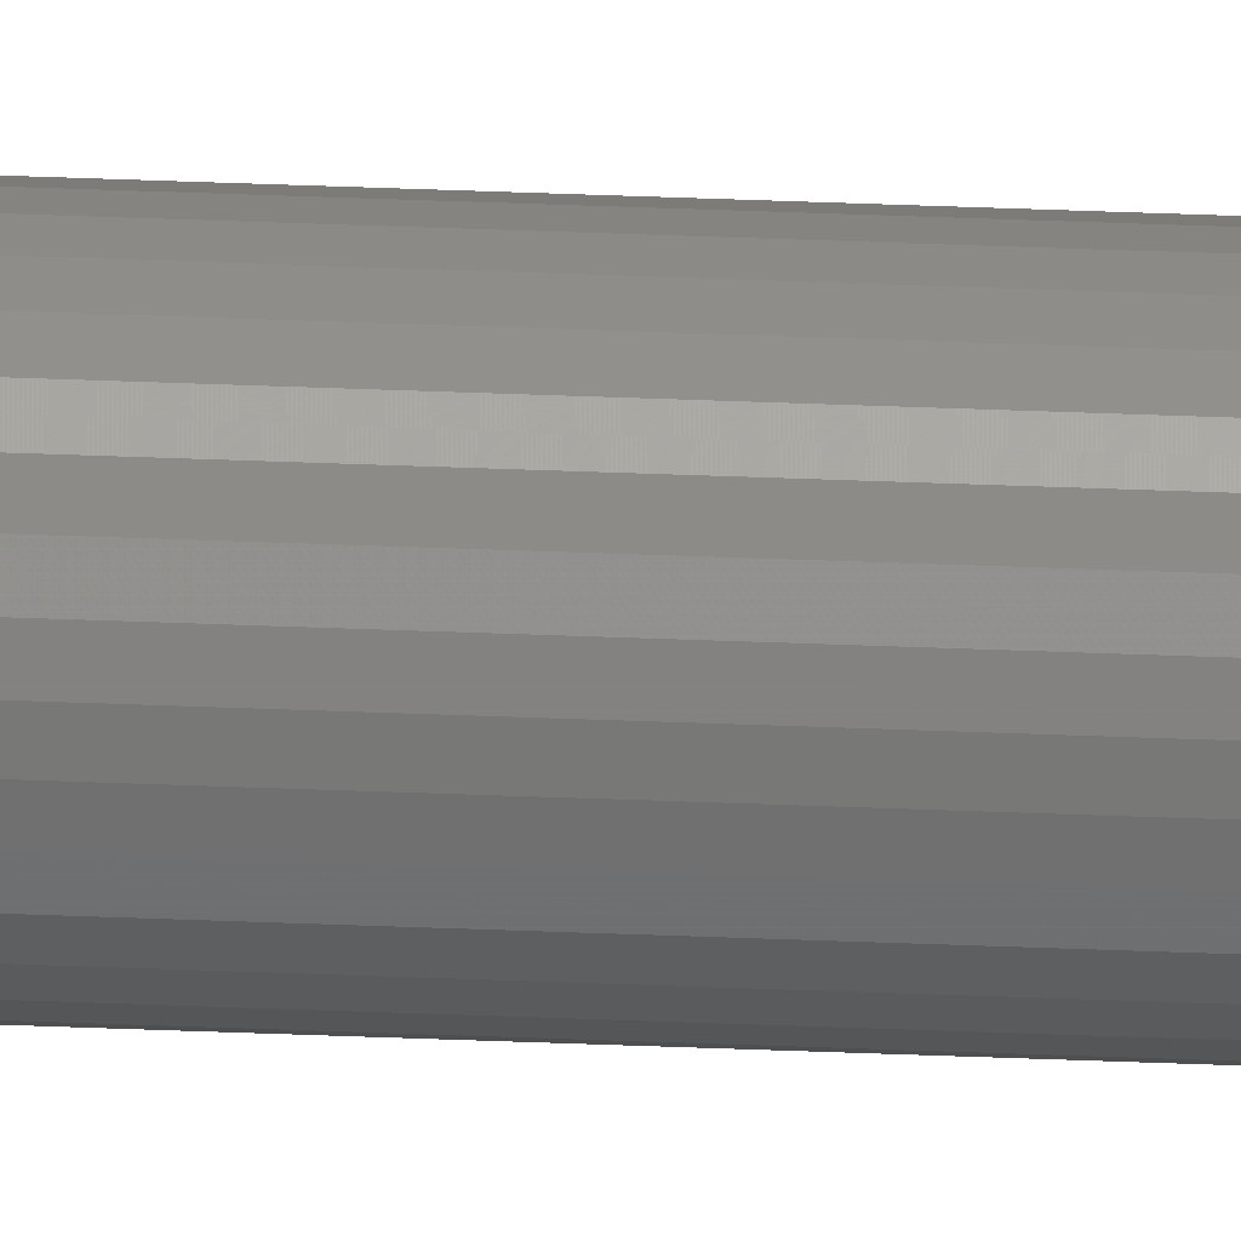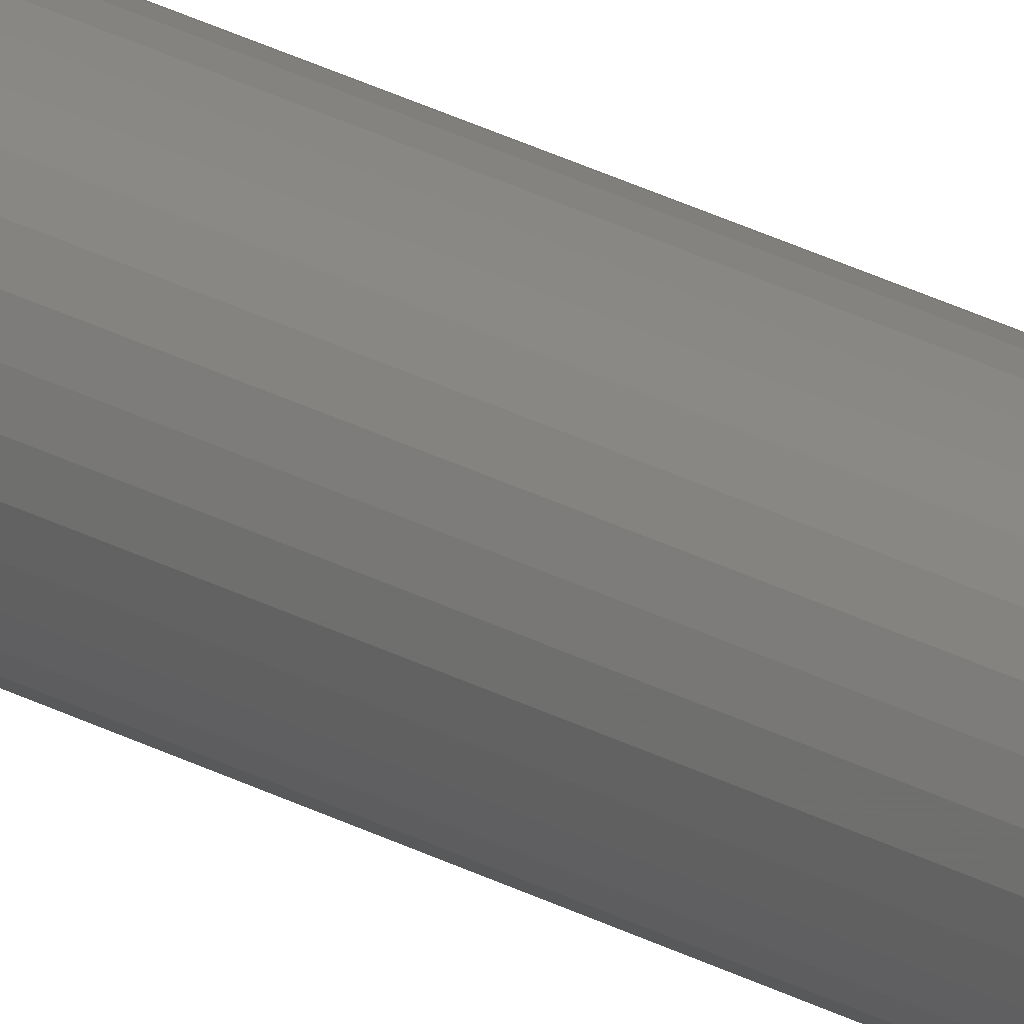
<metadata>
{"format":"stl","ext":"stl","renderer":"f3d","projection":"perspective","resolution":1024,"background":"white","views":[{"elev":58.5,"azim":92.2,"up":"+Z"},{"elev":21.5,"azim":-43.7,"up":"+Z"}]}
</metadata>
<code>
# stl→obj: 227 verts, 450 faces
v -0.09359 -0.007812 0.1641
v -0.09359 -0.75 0.1641
v -0.09374 -0.007812 0.1625
v -0.09374 -0.75 0.1625
v -0.09419 -0.007812 0.161
v -0.09419 -0.75 0.161
v -0.09492 -0.007812 0.1597
v -0.09492 -0.75 0.1597
v -0.0959 -0.007812 0.1585
v -0.0959 -0.75 0.1585
v -0.09709 -0.007812 0.1575
v -0.09709 -0.75 0.1575
v -0.09846 -0.007812 0.1568
v -0.09846 -0.75 0.1568
v -0.09994 -0.007812 0.1563
v -0.09994 -0.75 0.1563
v -0.1015 -0.007812 0.1562
v -0.1015 -0.75 0.1562
v -0.103 -0.007812 0.1563
v -0.103 -0.75 0.1563
v -0.1045 -0.007812 0.1568
v -0.1045 -0.75 0.1568
v -0.1059 -0.007812 0.1575
v -0.1059 -0.75 0.1575
v -0.1071 -0.007812 0.1585
v -0.1071 -0.75 0.1585
v -0.108 -0.007812 0.1597
v -0.108 -0.75 0.1597
v -0.1088 -0.007812 0.161
v -0.1088 -0.75 0.161
v -0.1092 -0.007812 0.1625
v -0.1092 -0.75 0.1625
v -0.1094 -0.007812 0.1641
v -0.1094 -0.75 0.1641
v -0.1092 -0.007812 0.1656
v -0.1092 -0.75 0.1656
v -0.1088 -0.007812 0.1671
v -0.1088 -0.75 0.1671
v -0.108 -0.007812 0.1684
v -0.108 -0.75 0.1684
v -0.1071 -0.007812 0.1696
v -0.1071 -0.75 0.1696
v -0.1059 -0.007812 0.1706
v -0.1059 -0.75 0.1706
v -0.1045 -0.007812 0.1714
v -0.1045 -0.75 0.1714
v -0.103 -0.007812 0.1718
v -0.103 -0.75 0.1718
v -0.1015 -0.007812 0.172
v -0.1015 -0.75 0.172
v -0.09994 -0.007812 0.1718
v -0.09994 -0.75 0.1718
v -0.09846 -0.007812 0.1714
v -0.09846 -0.75 0.1714
v -0.09709 -0.007812 0.1706
v -0.09709 -0.75 0.1706
v -0.0959 -0.007812 0.1696
v -0.0959 -0.75 0.1696
v -0.09492 -0.007812 0.1684
v -0.09492 -0.75 0.1684
v -0.09419 -0.007812 0.1671
v -0.09419 -0.75 0.1671
v -0.09374 -0.007812 0.1656
v -0.09374 -0.75 0.1656
v -0.1089 -0.006288 0.1656
v -0.1092 -0.006288 0.1641
v -0.1068 -0.002288 0.1651
v -0.1059 -0.001317 0.1641
v -0.107 -0.002288 0.1641
v -0.108 -0.003472 0.1641
v -0.1078 -0.003472 0.1653
v -0.1087 -0.004823 0.1641
v -0.1085 -0.004823 0.1655
v -0.1039 -0.0005947 0.1657
v -0.103 -0.0001501 0.1641
v -0.1045 -0.0005947 0.1641
v -0.105 -0.001317 0.1665
v -0.1065 -0.002288 0.1662
v -0.1074 -0.003472 0.1665
v -0.1081 -0.004823 0.1668
v -0.1085 -0.006288 0.167
v -0.1017 -0.0001501 0.1656
v -0.1031 -0.0005947 0.1665
v -0.1038 -0.001317 0.1677
v -0.106 -0.002288 0.1671
v -0.1053 -0.002288 0.168
v -0.1068 -0.003472 0.1677
v -0.106 -0.003472 0.1687
v -0.1074 -0.004823 0.1681
v -0.1065 -0.004823 0.1692
v -0.1078 -0.006288 0.1683
v -0.1068 -0.006288 0.1695
v -0.1045 -0.002288 0.1687
v -0.105 -0.003472 0.1695
v -0.1054 -0.004823 0.1701
v -0.1057 -0.006288 0.1704
v -0.102 -0.0005947 0.167
v -0.1022 -0.001317 0.1683
v -0.1035 -0.002288 0.1692
v -0.1039 -0.003472 0.1701
v -0.1042 -0.004823 0.1707
v -0.1043 -0.006288 0.1711
v -0.1006 -0.0001501 0.1653
v -0.1008 -0.0005947 0.167
v -0.1006 -0.001317 0.1683
v -0.1025 -0.002288 0.1695
v -0.1014 -0.002288 0.1696
v -0.1027 -0.003472 0.1704
v -0.1014 -0.003472 0.1706
v -0.1028 -0.004823 0.1711
v -0.1014 -0.004823 0.1713
v -0.1029 -0.006288 0.1716
v -0.1014 -0.006288 0.1717
v -0.1003 -0.002288 0.1695
v -0.1001 -0.003472 0.1704
v -0.09999 -0.004823 0.1711
v -0.0999 -0.006288 0.1716
v -0.09974 -0.0005947 0.1665
v -0.09899 -0.001317 0.1677
v -0.09928 -0.002288 0.1692
v -0.09891 -0.003472 0.1701
v -0.09864 -0.004823 0.1707
v -0.09847 -0.006288 0.1711
v -0.1 -0.0001501 0.1641
v -0.09891 -0.0005947 0.1657
v -0.09779 -0.001317 0.1665
v -0.09833 -0.002288 0.1687
v -0.09749 -0.002288 0.168
v -0.09779 -0.003472 0.1695
v -0.0968 -0.003472 0.1687
v -0.09739 -0.004823 0.1701
v -0.09629 -0.004823 0.1692
v -0.09714 -0.006288 0.1704
v -0.09598 -0.006288 0.1695
v -0.0968 -0.002288 0.1671
v -0.096 -0.003472 0.1677
v -0.0954 -0.004823 0.1681
v -0.09503 -0.006288 0.1683
v -0.09853 -0.0005947 0.1641
v -0.09718 -0.001317 0.1641
v -0.09629 -0.002288 0.1662
v -0.0954 -0.003472 0.1665
v -0.09473 -0.004823 0.1668
v -0.09432 -0.006288 0.167
v -0.1015 1.648e-17 0.1641
v -0.09388 -0.006288 0.1656
v -0.09386 -0.006288 0.1641
v -0.09432 -0.004823 0.1655
v -0.0943 -0.004823 0.1641
v -0.09503 -0.003472 0.1653
v -0.09503 -0.003472 0.1641
v -0.09598 -0.002288 0.1651
v -0.096 -0.002288 0.1641
v -0.09402 -0.006288 0.1626
v -0.09611 -0.002288 0.163
v -0.09516 -0.003472 0.1628
v -0.09445 -0.004823 0.1627
v -0.09904 -0.0005947 0.1625
v -0.09793 -0.001317 0.1617
v -0.09643 -0.002288 0.162
v -0.09554 -0.003472 0.1616
v -0.09487 -0.004823 0.1613
v -0.09446 -0.006288 0.1612
v -0.1012 -0.0001501 0.1626
v -0.09987 -0.0005947 0.1616
v -0.09912 -0.001317 0.1605
v -0.09695 -0.002288 0.161
v -0.09763 -0.002288 0.1602
v -0.09614 -0.003472 0.1605
v -0.09695 -0.003472 0.1595
v -0.09554 -0.004823 0.1601
v -0.09644 -0.004823 0.159
v -0.09517 -0.006288 0.1598
v -0.09613 -0.006288 0.1587
v -0.09847 -0.002288 0.1595
v -0.09793 -0.003472 0.1587
v -0.09753 -0.004823 0.1581
v -0.09729 -0.006288 0.1577
v -0.1009 -0.0005947 0.1612
v -0.1007 -0.001317 0.1599
v -0.09942 -0.002288 0.159
v -0.09905 -0.003472 0.1581
v -0.09877 -0.004823 0.1575
v -0.0986 -0.006288 0.157
v -0.1024 -0.0001501 0.1629
v -0.1021 -0.0005947 0.1612
v -0.1024 -0.001317 0.1599
v -0.1004 -0.002288 0.1587
v -0.1015 -0.002288 0.1586
v -0.1003 -0.003472 0.1578
v -0.1015 -0.003472 0.1576
v -0.1001 -0.004823 0.1571
v -0.1015 -0.004823 0.1569
v -0.1 -0.006288 0.1566
v -0.1015 -0.006288 0.1565
v -0.1026 -0.002288 0.1587
v -0.1028 -0.003472 0.1578
v -0.1029 -0.004823 0.1571
v -0.103 -0.006288 0.1566
v -0.1032 -0.0005947 0.1616
v -0.1039 -0.001317 0.1605
v -0.1036 -0.002288 0.159
v -0.104 -0.003472 0.1581
v -0.1043 -0.004823 0.1575
v -0.1044 -0.006288 0.157
v -0.104 -0.0005947 0.1625
v -0.1051 -0.001317 0.1617
v -0.1046 -0.002288 0.1595
v -0.1054 -0.002288 0.1602
v -0.1051 -0.003472 0.1587
v -0.1061 -0.003472 0.1595
v -0.1055 -0.004823 0.1581
v -0.1066 -0.004823 0.159
v -0.1058 -0.006288 0.1577
v -0.1069 -0.006288 0.1587
v -0.1061 -0.002288 0.161
v -0.1069 -0.003472 0.1605
v -0.1075 -0.004823 0.1601
v -0.1079 -0.006288 0.1598
v -0.1066 -0.002288 0.162
v -0.1075 -0.003472 0.1616
v -0.1082 -0.004823 0.1613
v -0.1086 -0.006288 0.1612
v -0.109 -0.006288 0.1626
v -0.1086 -0.004823 0.1627
v -0.1079 -0.003472 0.1628
v -0.1069 -0.002288 0.163
f 1 2 3
f 3 2 4
f 3 4 5
f 5 4 6
f 5 6 7
f 7 6 8
f 7 8 9
f 9 8 10
f 9 10 11
f 11 10 12
f 11 12 13
f 13 12 14
f 13 14 15
f 15 14 16
f 15 16 17
f 17 16 18
f 17 18 19
f 19 18 20
f 19 20 21
f 21 20 22
f 21 22 23
f 23 22 24
f 23 24 25
f 25 24 26
f 25 26 27
f 27 26 28
f 27 28 29
f 29 28 30
f 29 30 31
f 31 30 32
f 31 32 33
f 33 32 34
f 33 34 35
f 35 34 36
f 35 36 37
f 37 36 38
f 37 38 39
f 39 38 40
f 39 40 41
f 41 40 42
f 41 42 43
f 43 42 44
f 43 44 45
f 45 44 46
f 45 46 47
f 47 46 48
f 47 48 49
f 49 48 50
f 49 50 51
f 51 50 52
f 51 52 53
f 53 52 54
f 53 54 55
f 55 54 56
f 55 56 57
f 57 56 58
f 57 58 59
f 59 58 60
f 59 60 61
f 61 60 62
f 61 62 63
f 63 62 64
f 63 64 1
f 1 64 2
f 33 65 66
f 33 35 65
f 67 68 69
f 69 70 67
f 67 70 71
f 70 72 71
f 71 72 73
f 72 66 73
f 73 66 65
f 74 75 76
f 76 68 74
f 74 68 77
f 68 67 77
f 77 67 78
f 67 71 78
f 78 71 79
f 71 73 79
f 79 73 80
f 73 65 80
f 80 65 81
f 65 35 81
f 81 35 37
f 75 74 82
f 82 74 83
f 74 77 83
f 83 77 84
f 77 85 84
f 84 85 86
f 85 87 86
f 86 87 88
f 87 89 88
f 88 89 90
f 89 91 90
f 90 91 92
f 91 39 92
f 92 39 41
f 93 84 86
f 86 88 93
f 93 88 94
f 88 90 94
f 94 90 95
f 90 92 95
f 95 92 96
f 92 41 96
f 96 41 43
f 97 82 83
f 83 84 97
f 97 84 98
f 84 93 98
f 98 93 99
f 93 94 99
f 99 94 100
f 94 95 100
f 100 95 101
f 95 96 101
f 101 96 102
f 96 43 102
f 102 43 45
f 82 97 103
f 103 97 104
f 97 98 104
f 104 98 105
f 98 106 105
f 105 106 107
f 106 108 107
f 107 108 109
f 108 110 109
f 109 110 111
f 110 112 111
f 111 112 113
f 112 47 113
f 113 47 49
f 114 105 107
f 107 109 114
f 114 109 115
f 109 111 115
f 115 111 116
f 111 113 116
f 116 113 117
f 113 49 117
f 117 49 51
f 118 103 104
f 104 105 118
f 118 105 119
f 105 114 119
f 119 114 120
f 114 115 120
f 120 115 121
f 115 116 121
f 121 116 122
f 116 117 122
f 122 117 123
f 117 51 123
f 123 51 53
f 103 118 124
f 124 118 125
f 118 119 125
f 125 119 126
f 119 127 126
f 126 127 128
f 127 129 128
f 128 129 130
f 129 131 130
f 130 131 132
f 131 133 132
f 132 133 134
f 133 55 134
f 134 55 57
f 135 126 128
f 128 130 135
f 135 130 136
f 130 132 136
f 136 132 137
f 132 134 137
f 137 134 138
f 134 57 138
f 138 57 59
f 139 124 125
f 125 126 139
f 139 126 140
f 126 135 140
f 140 135 141
f 135 136 141
f 141 136 142
f 136 137 142
f 142 137 143
f 137 138 143
f 143 138 144
f 138 59 144
f 144 59 61
f 145 75 82
f 145 82 103
f 145 103 124
f 63 1 146
f 146 1 147
f 146 147 148
f 148 147 149
f 148 149 150
f 150 149 151
f 150 151 152
f 152 151 153
f 152 153 140
f 37 39 81
f 81 39 91
f 81 91 80
f 80 91 89
f 80 89 79
f 79 89 87
f 79 87 78
f 78 87 85
f 78 85 77
f 45 47 102
f 102 47 112
f 102 112 101
f 101 112 110
f 101 110 100
f 100 110 108
f 100 108 99
f 99 108 106
f 99 106 98
f 53 55 123
f 123 55 133
f 123 133 122
f 122 133 131
f 122 131 121
f 121 131 129
f 121 129 120
f 120 129 127
f 120 127 119
f 61 63 144
f 144 63 146
f 144 146 143
f 143 146 148
f 143 148 142
f 142 148 150
f 142 150 141
f 141 150 152
f 141 152 140
f 1 154 147
f 1 3 154
f 155 140 153
f 153 151 155
f 155 151 156
f 151 149 156
f 156 149 157
f 149 147 157
f 157 147 154
f 158 124 139
f 139 140 158
f 158 140 159
f 140 155 159
f 159 155 160
f 155 156 160
f 160 156 161
f 156 157 161
f 161 157 162
f 157 154 162
f 162 154 163
f 154 3 163
f 163 3 5
f 124 158 164
f 164 158 165
f 158 159 165
f 165 159 166
f 159 167 166
f 166 167 168
f 167 169 168
f 168 169 170
f 169 171 170
f 170 171 172
f 171 173 172
f 172 173 174
f 173 7 174
f 174 7 9
f 175 166 168
f 168 170 175
f 175 170 176
f 170 172 176
f 176 172 177
f 172 174 177
f 177 174 178
f 174 9 178
f 178 9 11
f 179 164 165
f 165 166 179
f 179 166 180
f 166 175 180
f 180 175 181
f 175 176 181
f 181 176 182
f 176 177 182
f 182 177 183
f 177 178 183
f 183 178 184
f 178 11 184
f 184 11 13
f 164 179 185
f 185 179 186
f 179 180 186
f 186 180 187
f 180 188 187
f 187 188 189
f 188 190 189
f 189 190 191
f 190 192 191
f 191 192 193
f 192 194 193
f 193 194 195
f 194 15 195
f 195 15 17
f 196 187 189
f 189 191 196
f 196 191 197
f 191 193 197
f 197 193 198
f 193 195 198
f 198 195 199
f 195 17 199
f 199 17 19
f 200 185 186
f 186 187 200
f 200 187 201
f 187 196 201
f 201 196 202
f 196 197 202
f 202 197 203
f 197 198 203
f 203 198 204
f 198 199 204
f 204 199 205
f 199 19 205
f 205 19 21
f 185 200 75
f 75 200 206
f 200 201 206
f 206 201 207
f 201 208 207
f 207 208 209
f 208 210 209
f 209 210 211
f 210 212 211
f 211 212 213
f 212 214 213
f 213 214 215
f 214 23 215
f 215 23 25
f 216 207 209
f 209 211 216
f 216 211 217
f 211 213 217
f 217 213 218
f 213 215 218
f 218 215 219
f 215 25 219
f 219 25 27
f 76 75 206
f 206 207 76
f 76 207 68
f 207 216 68
f 68 216 220
f 216 217 220
f 220 217 221
f 217 218 221
f 221 218 222
f 218 219 222
f 222 219 223
f 219 27 223
f 223 27 29
f 145 124 164
f 145 164 185
f 145 185 75
f 31 33 224
f 224 33 66
f 224 66 225
f 225 66 72
f 225 72 226
f 226 72 70
f 226 70 227
f 227 70 69
f 227 69 68
f 5 7 163
f 163 7 173
f 163 173 162
f 162 173 171
f 162 171 161
f 161 171 169
f 161 169 160
f 160 169 167
f 160 167 159
f 13 15 184
f 184 15 194
f 184 194 183
f 183 194 192
f 183 192 182
f 182 192 190
f 182 190 181
f 181 190 188
f 181 188 180
f 21 23 205
f 205 23 214
f 205 214 204
f 204 214 212
f 204 212 203
f 203 212 210
f 203 210 202
f 202 210 208
f 202 208 201
f 29 31 223
f 223 31 224
f 223 224 222
f 222 224 225
f 222 225 221
f 221 225 226
f 221 226 220
f 220 226 227
f 220 227 68
f 38 36 62
f 62 36 64
f 2 32 4
f 32 30 4
f 4 30 6
f 30 28 6
f 6 28 8
f 28 26 8
f 8 26 24
f 8 24 10
f 10 24 22
f 10 22 20
f 20 18 10
f 12 10 18
f 12 18 16
f 12 16 14
f 34 32 2
f 34 2 64
f 34 64 36
f 60 58 56
f 60 56 54
f 60 54 52
f 60 52 50
f 60 50 48
f 60 48 46
f 60 46 44
f 60 44 42
f 60 42 40
f 60 40 38
f 60 38 62

</code>
